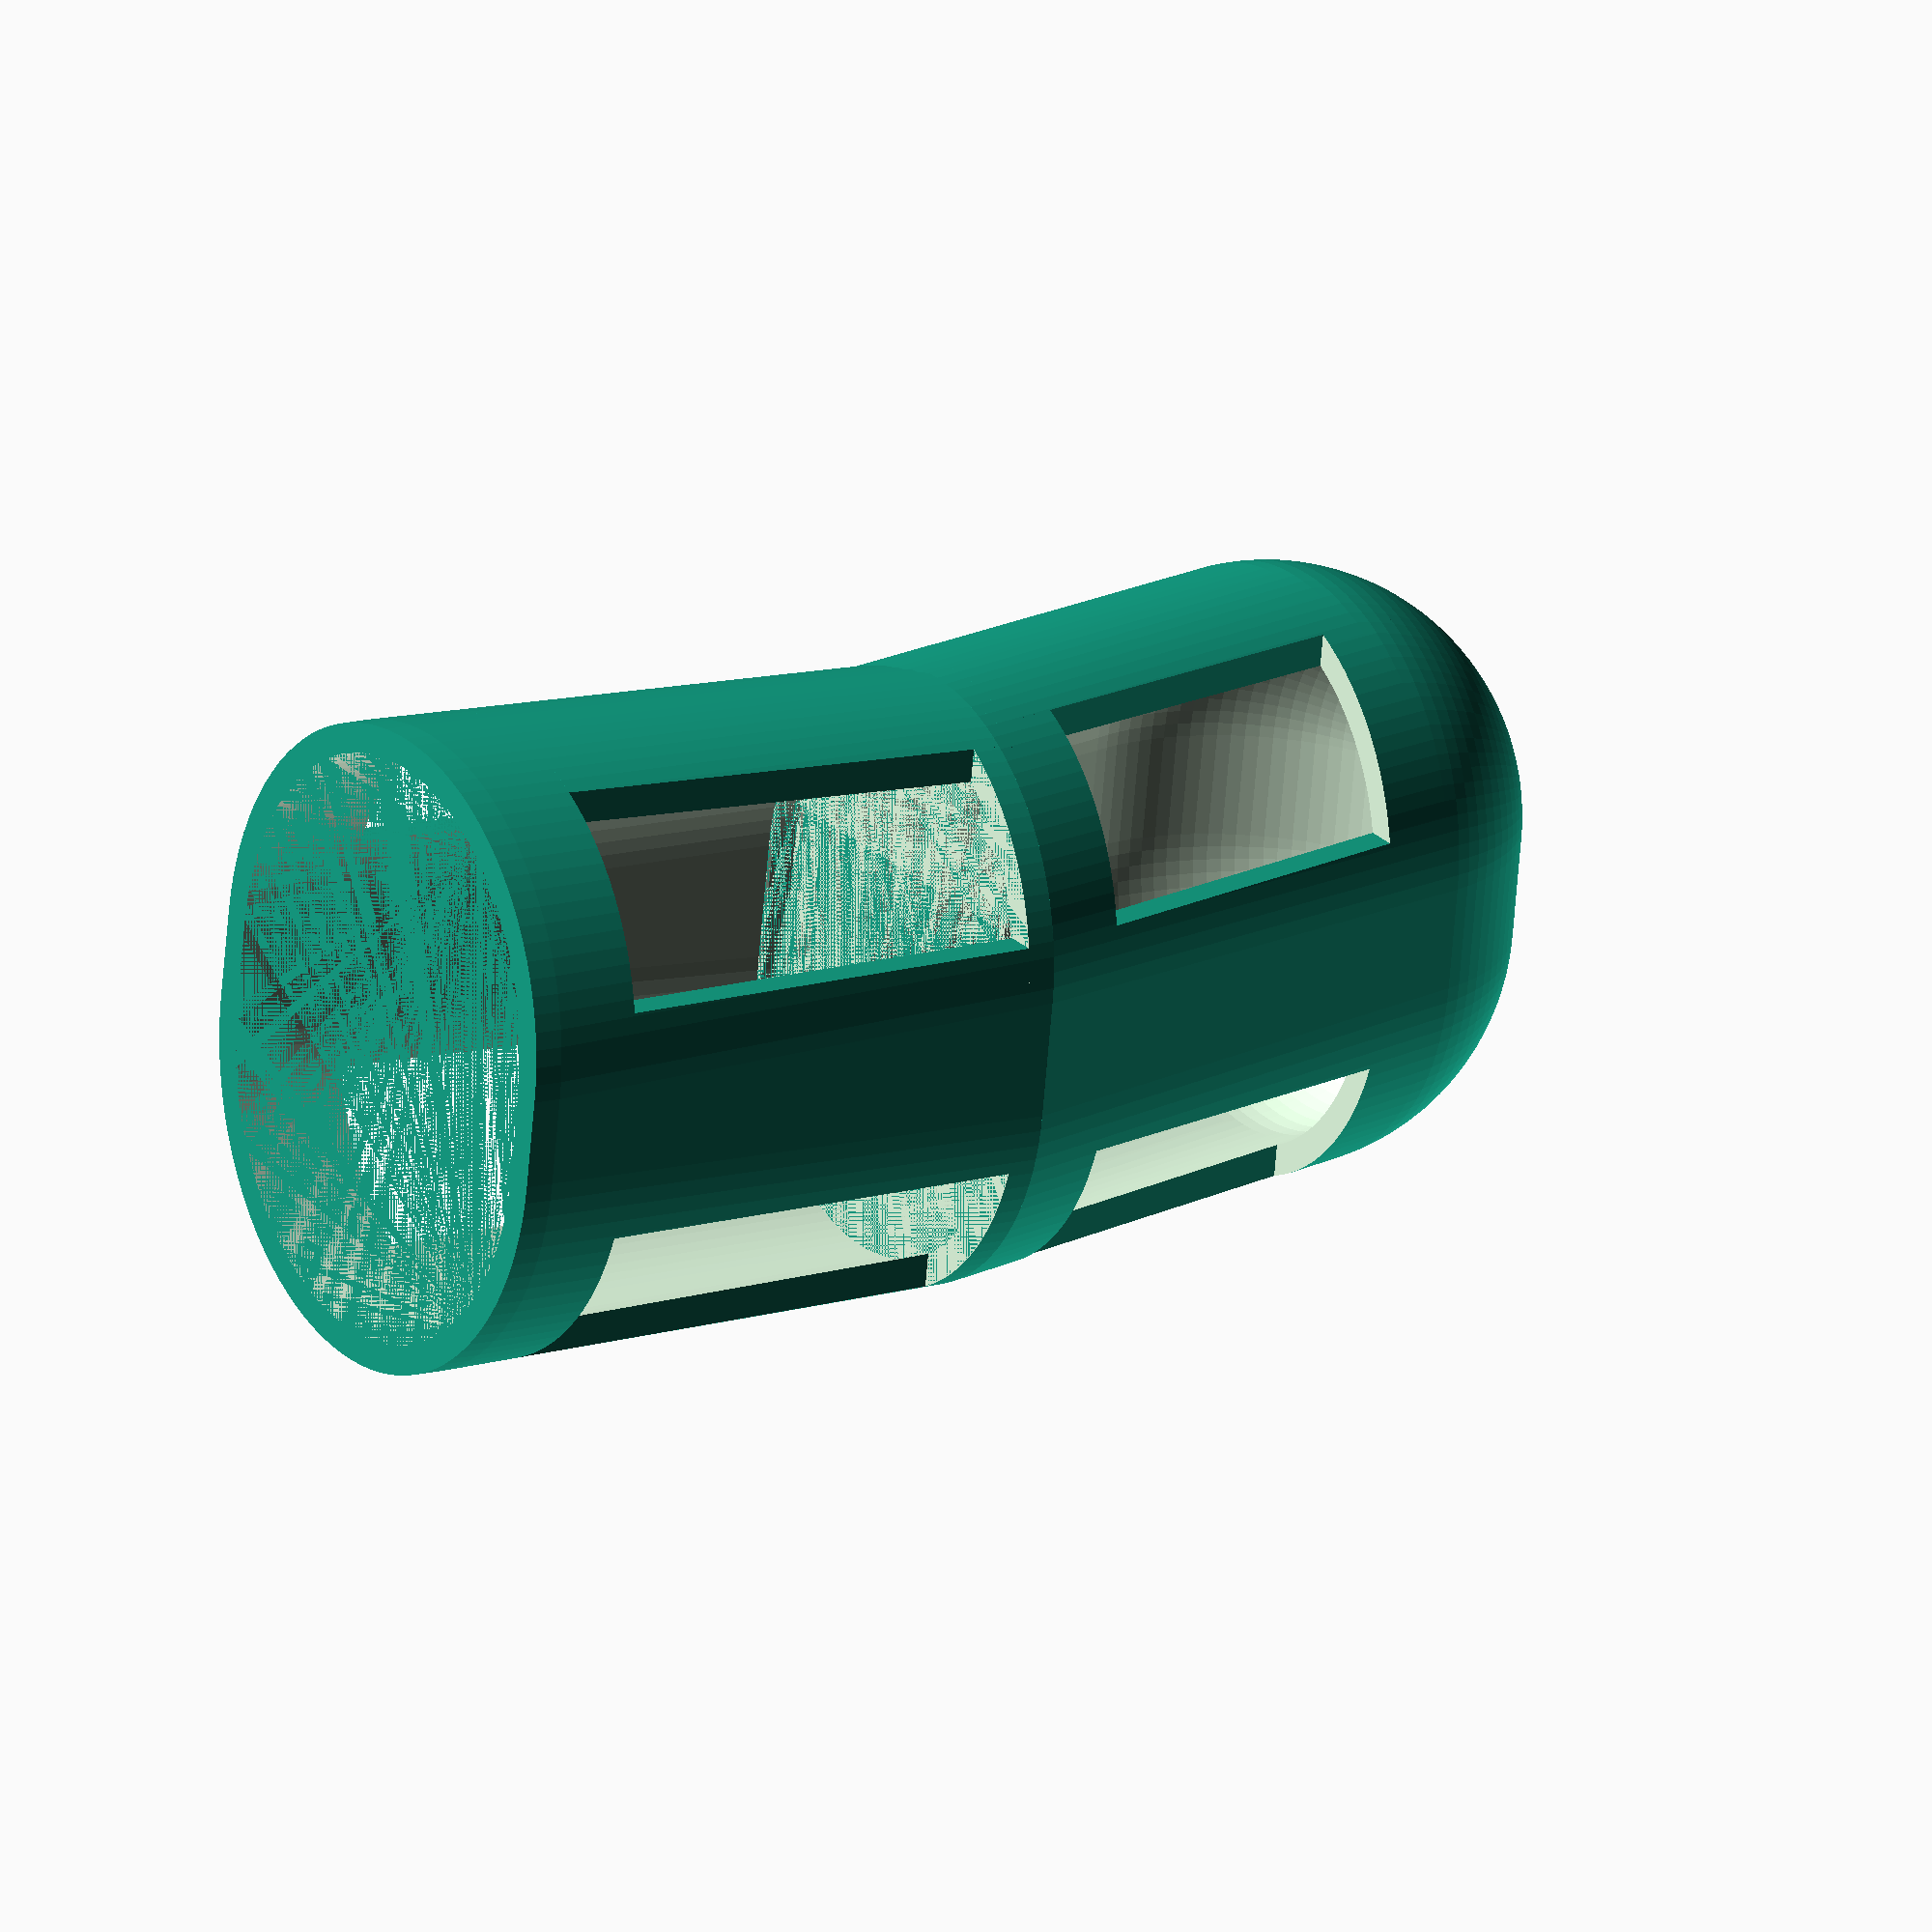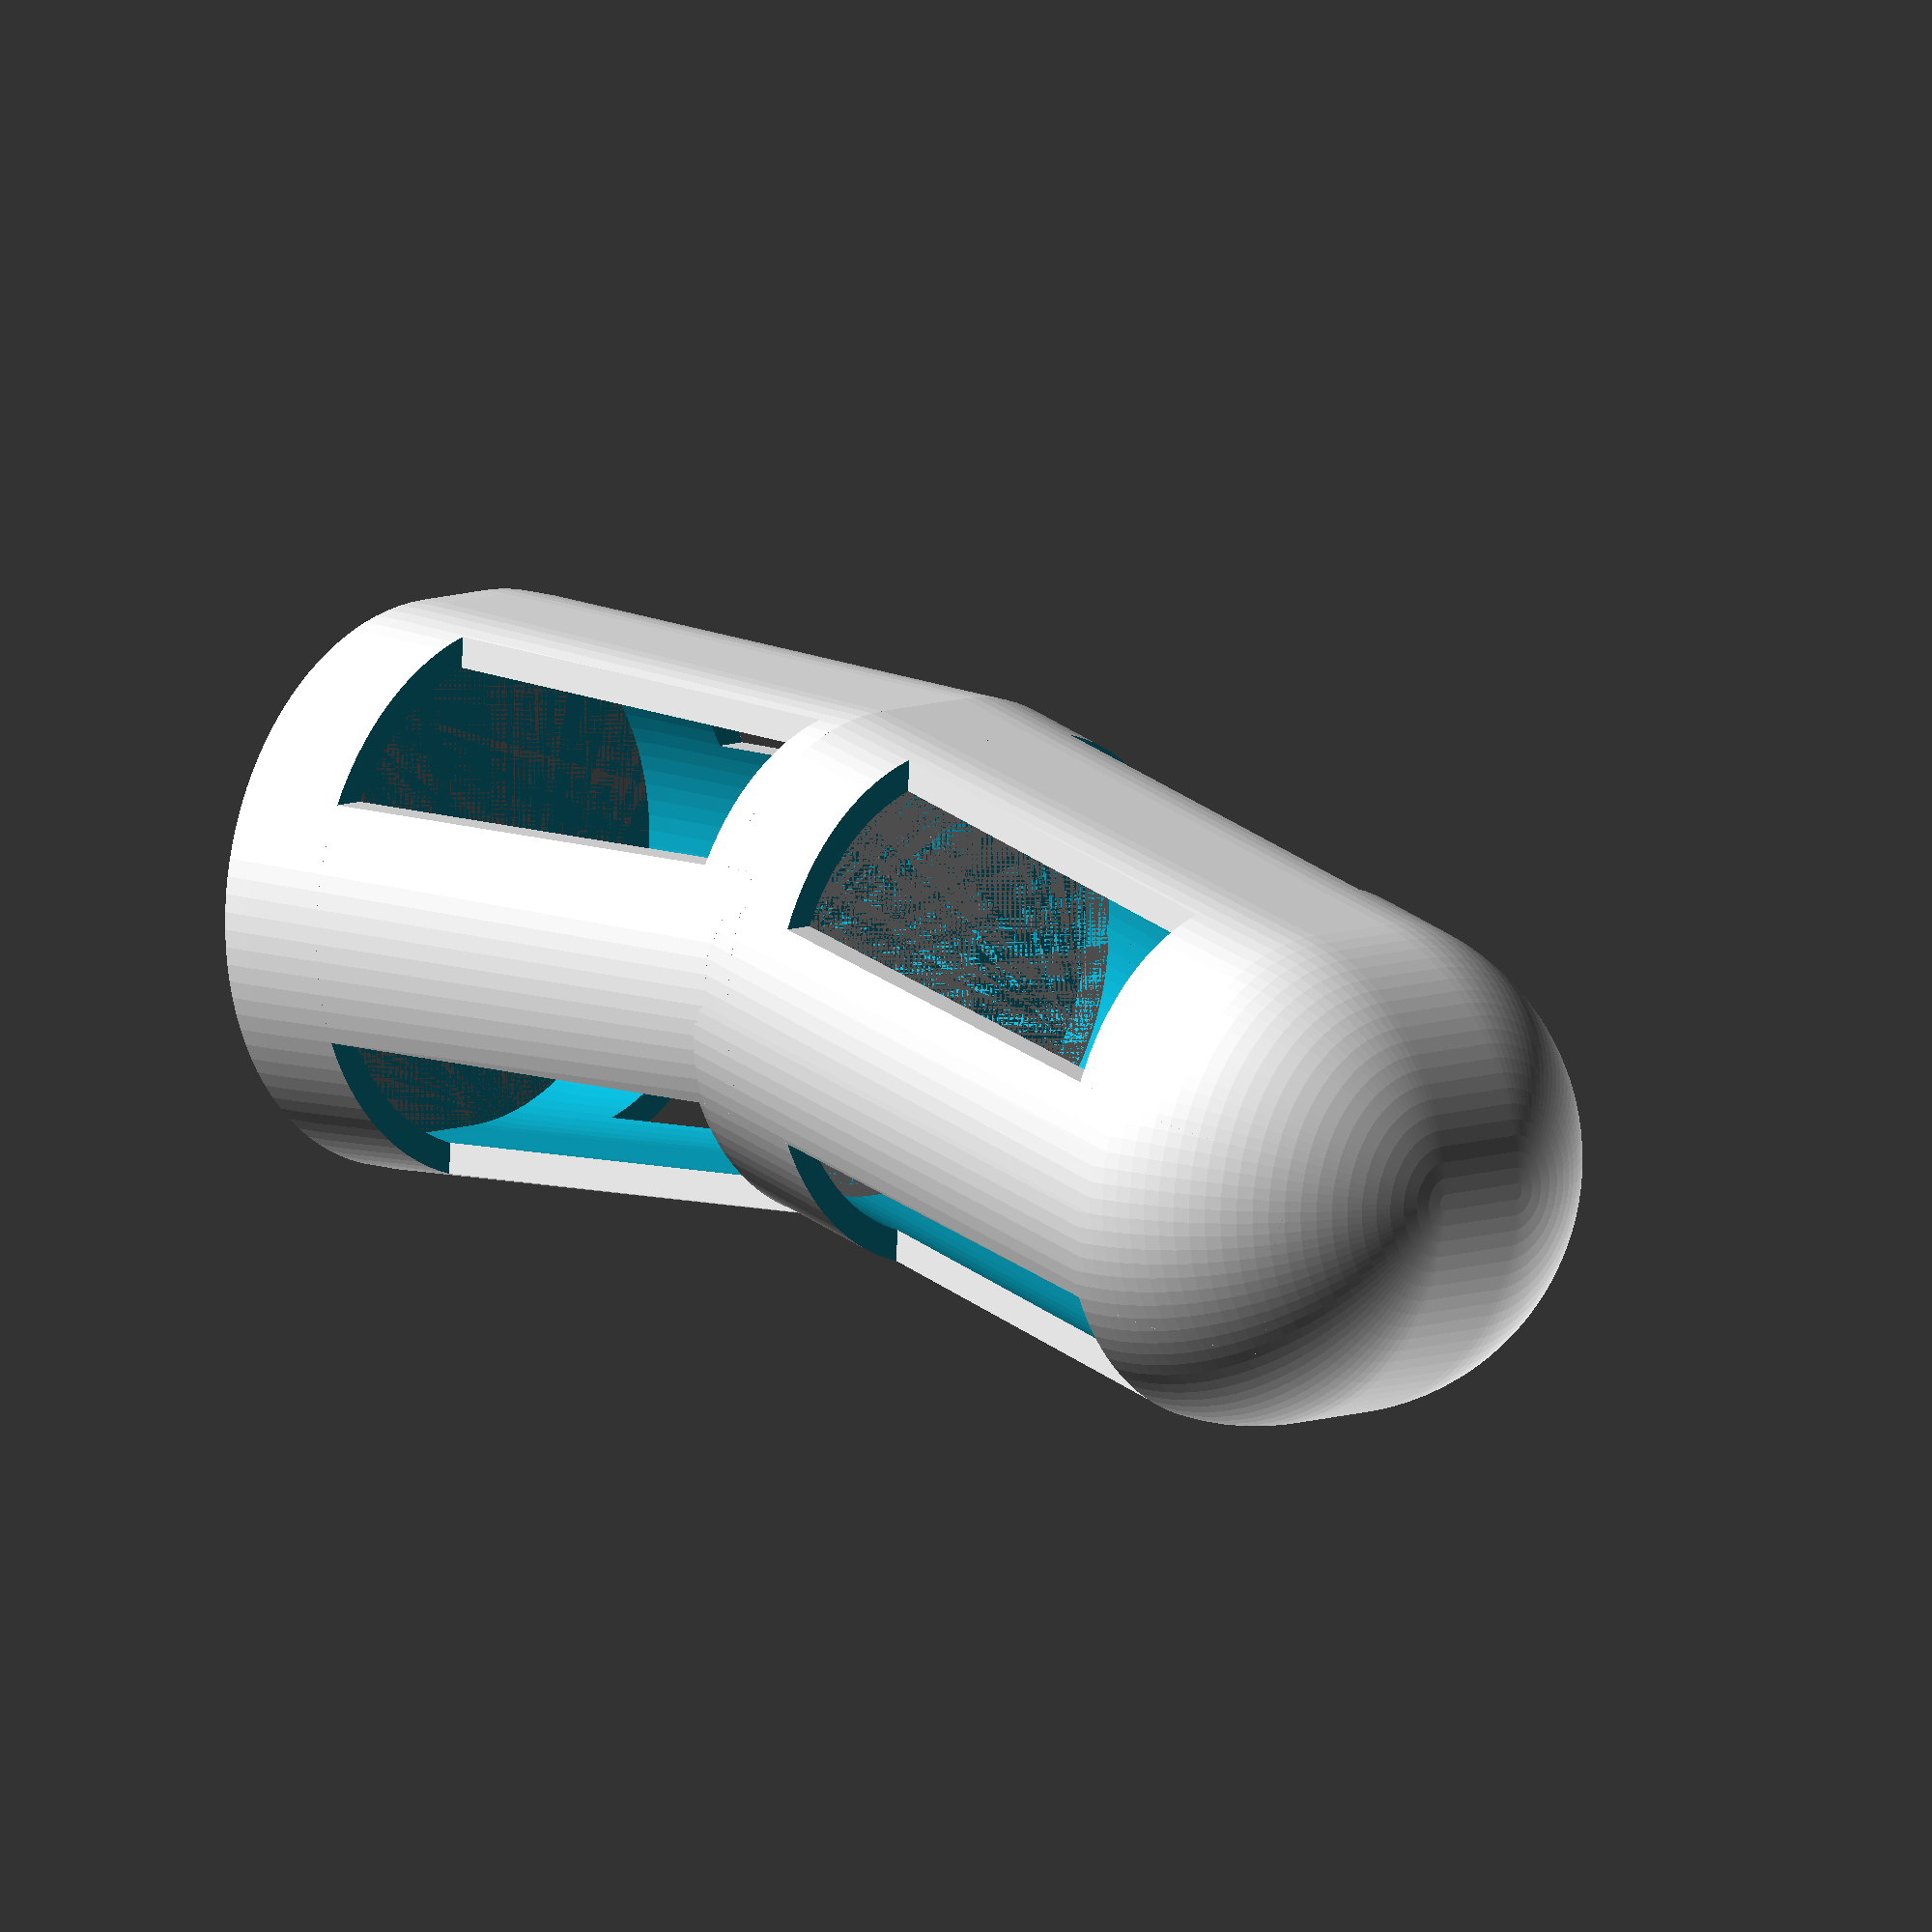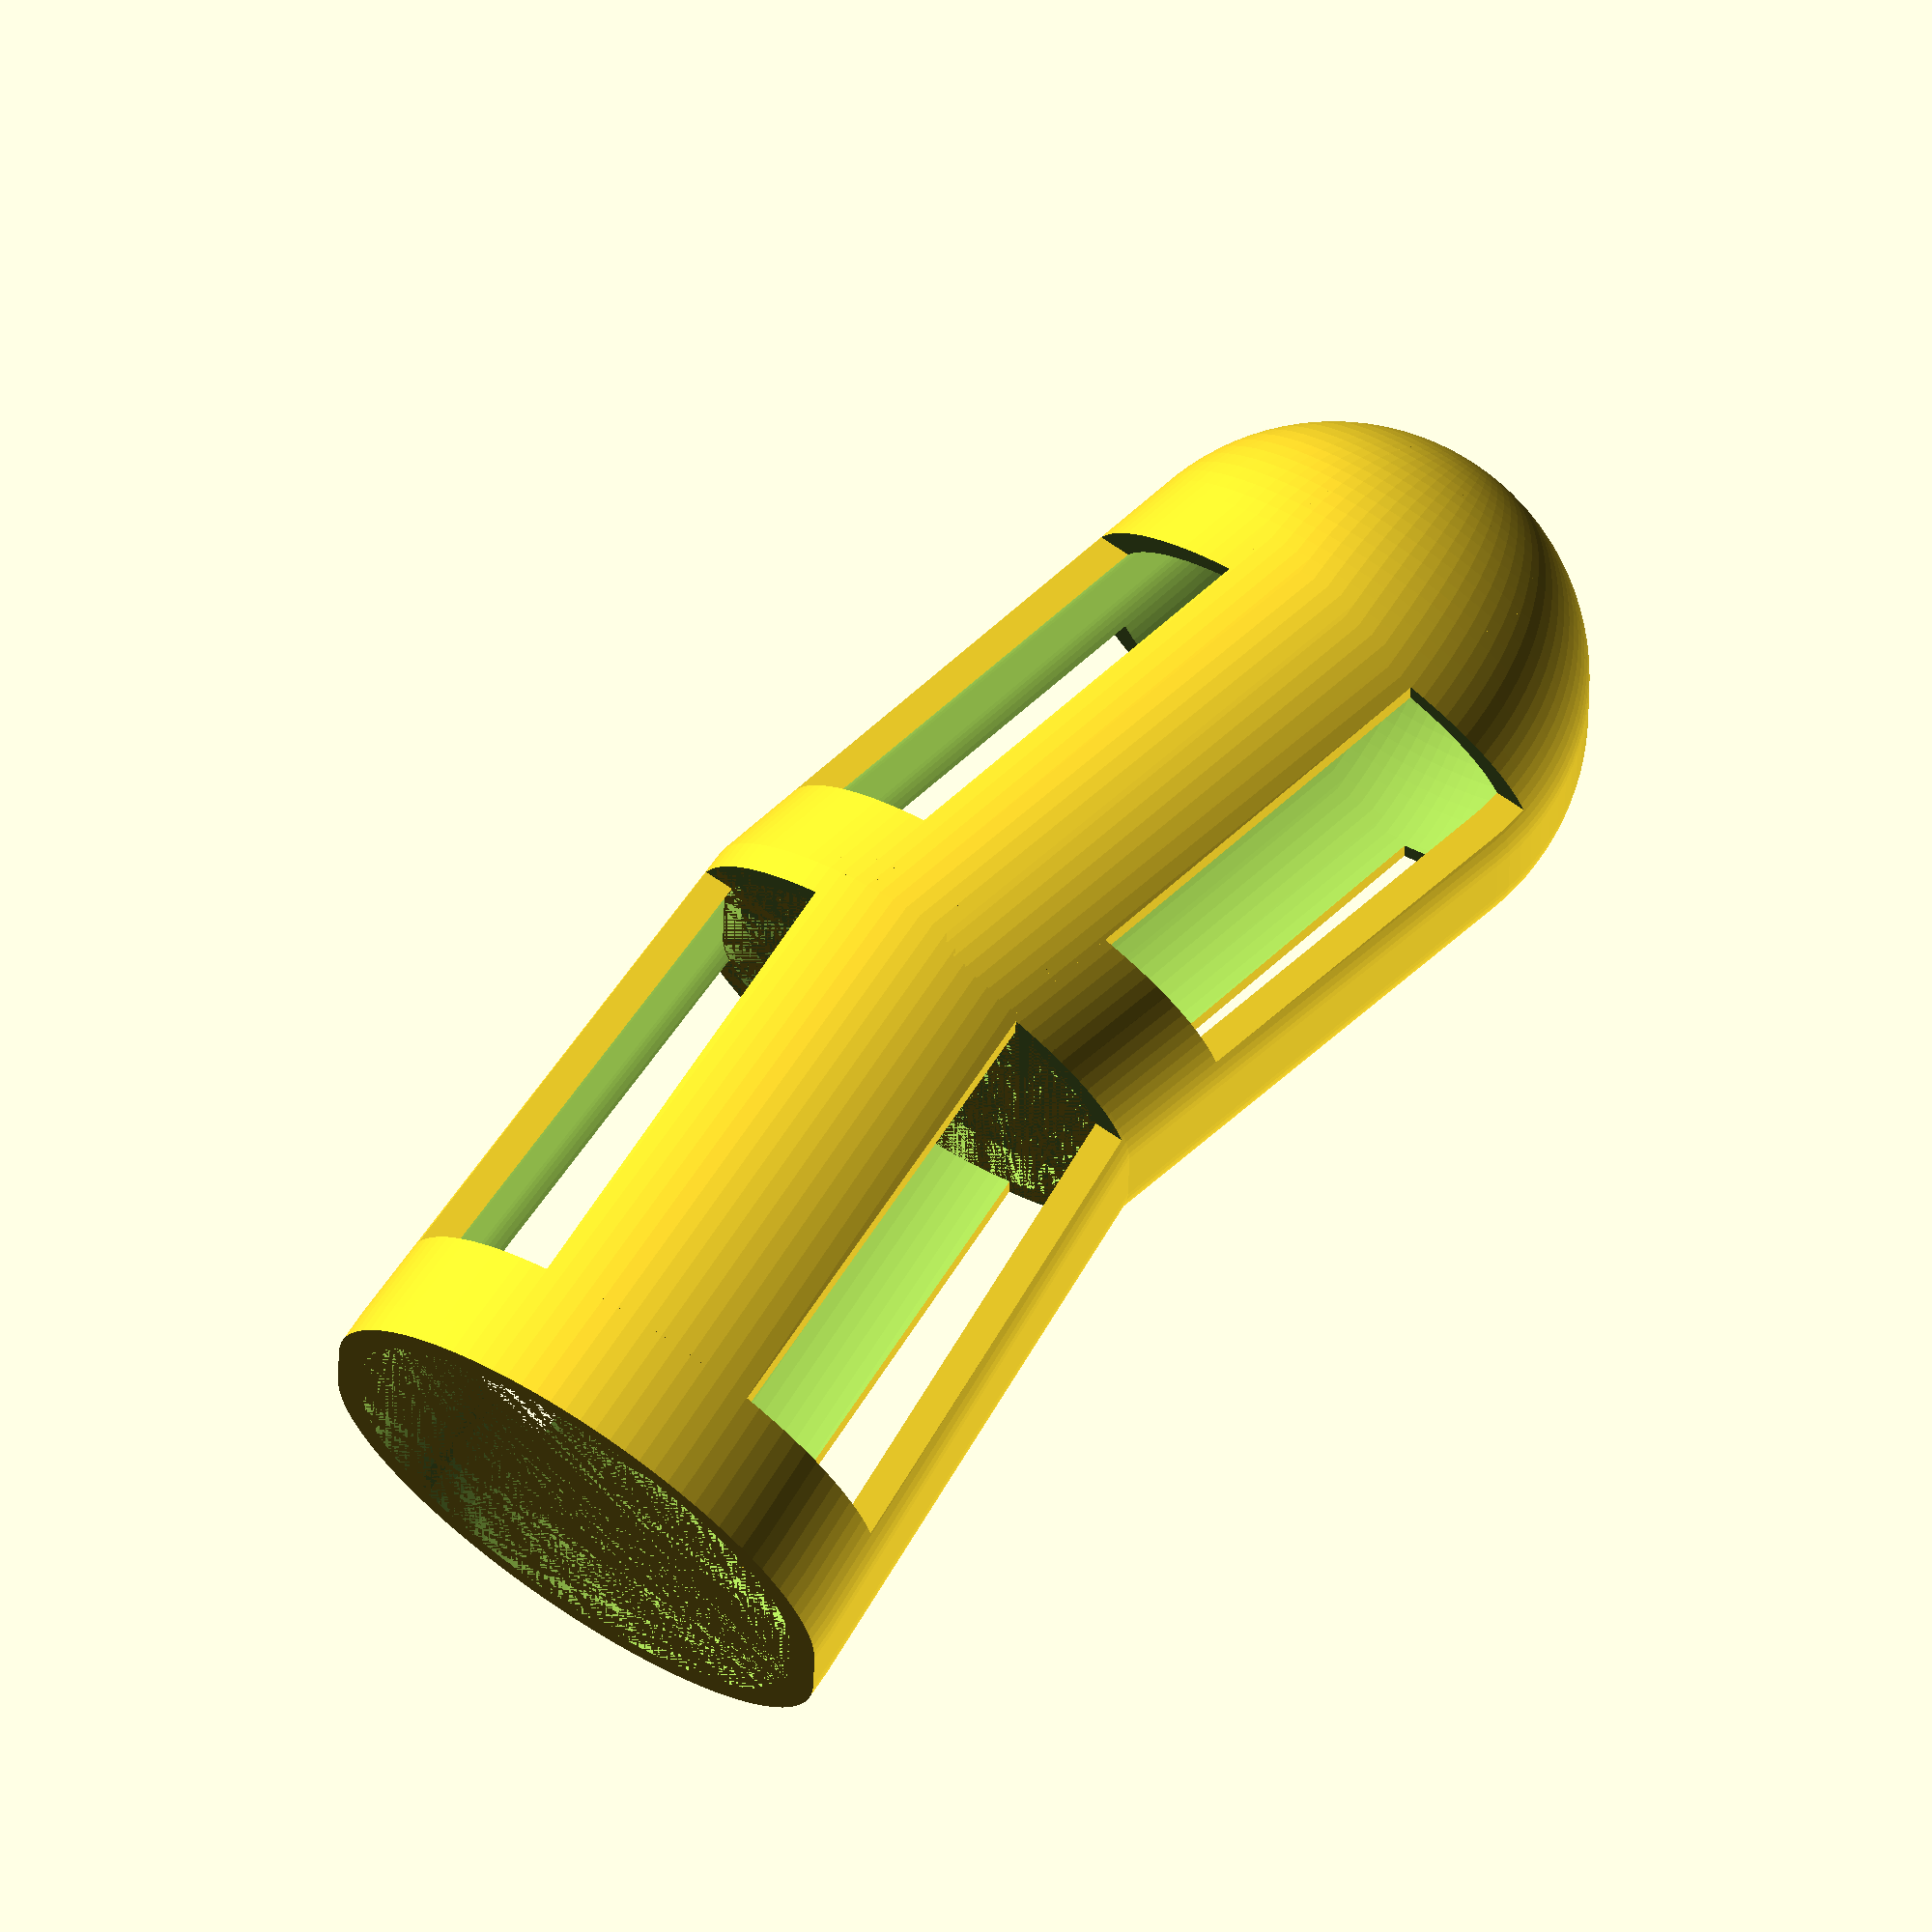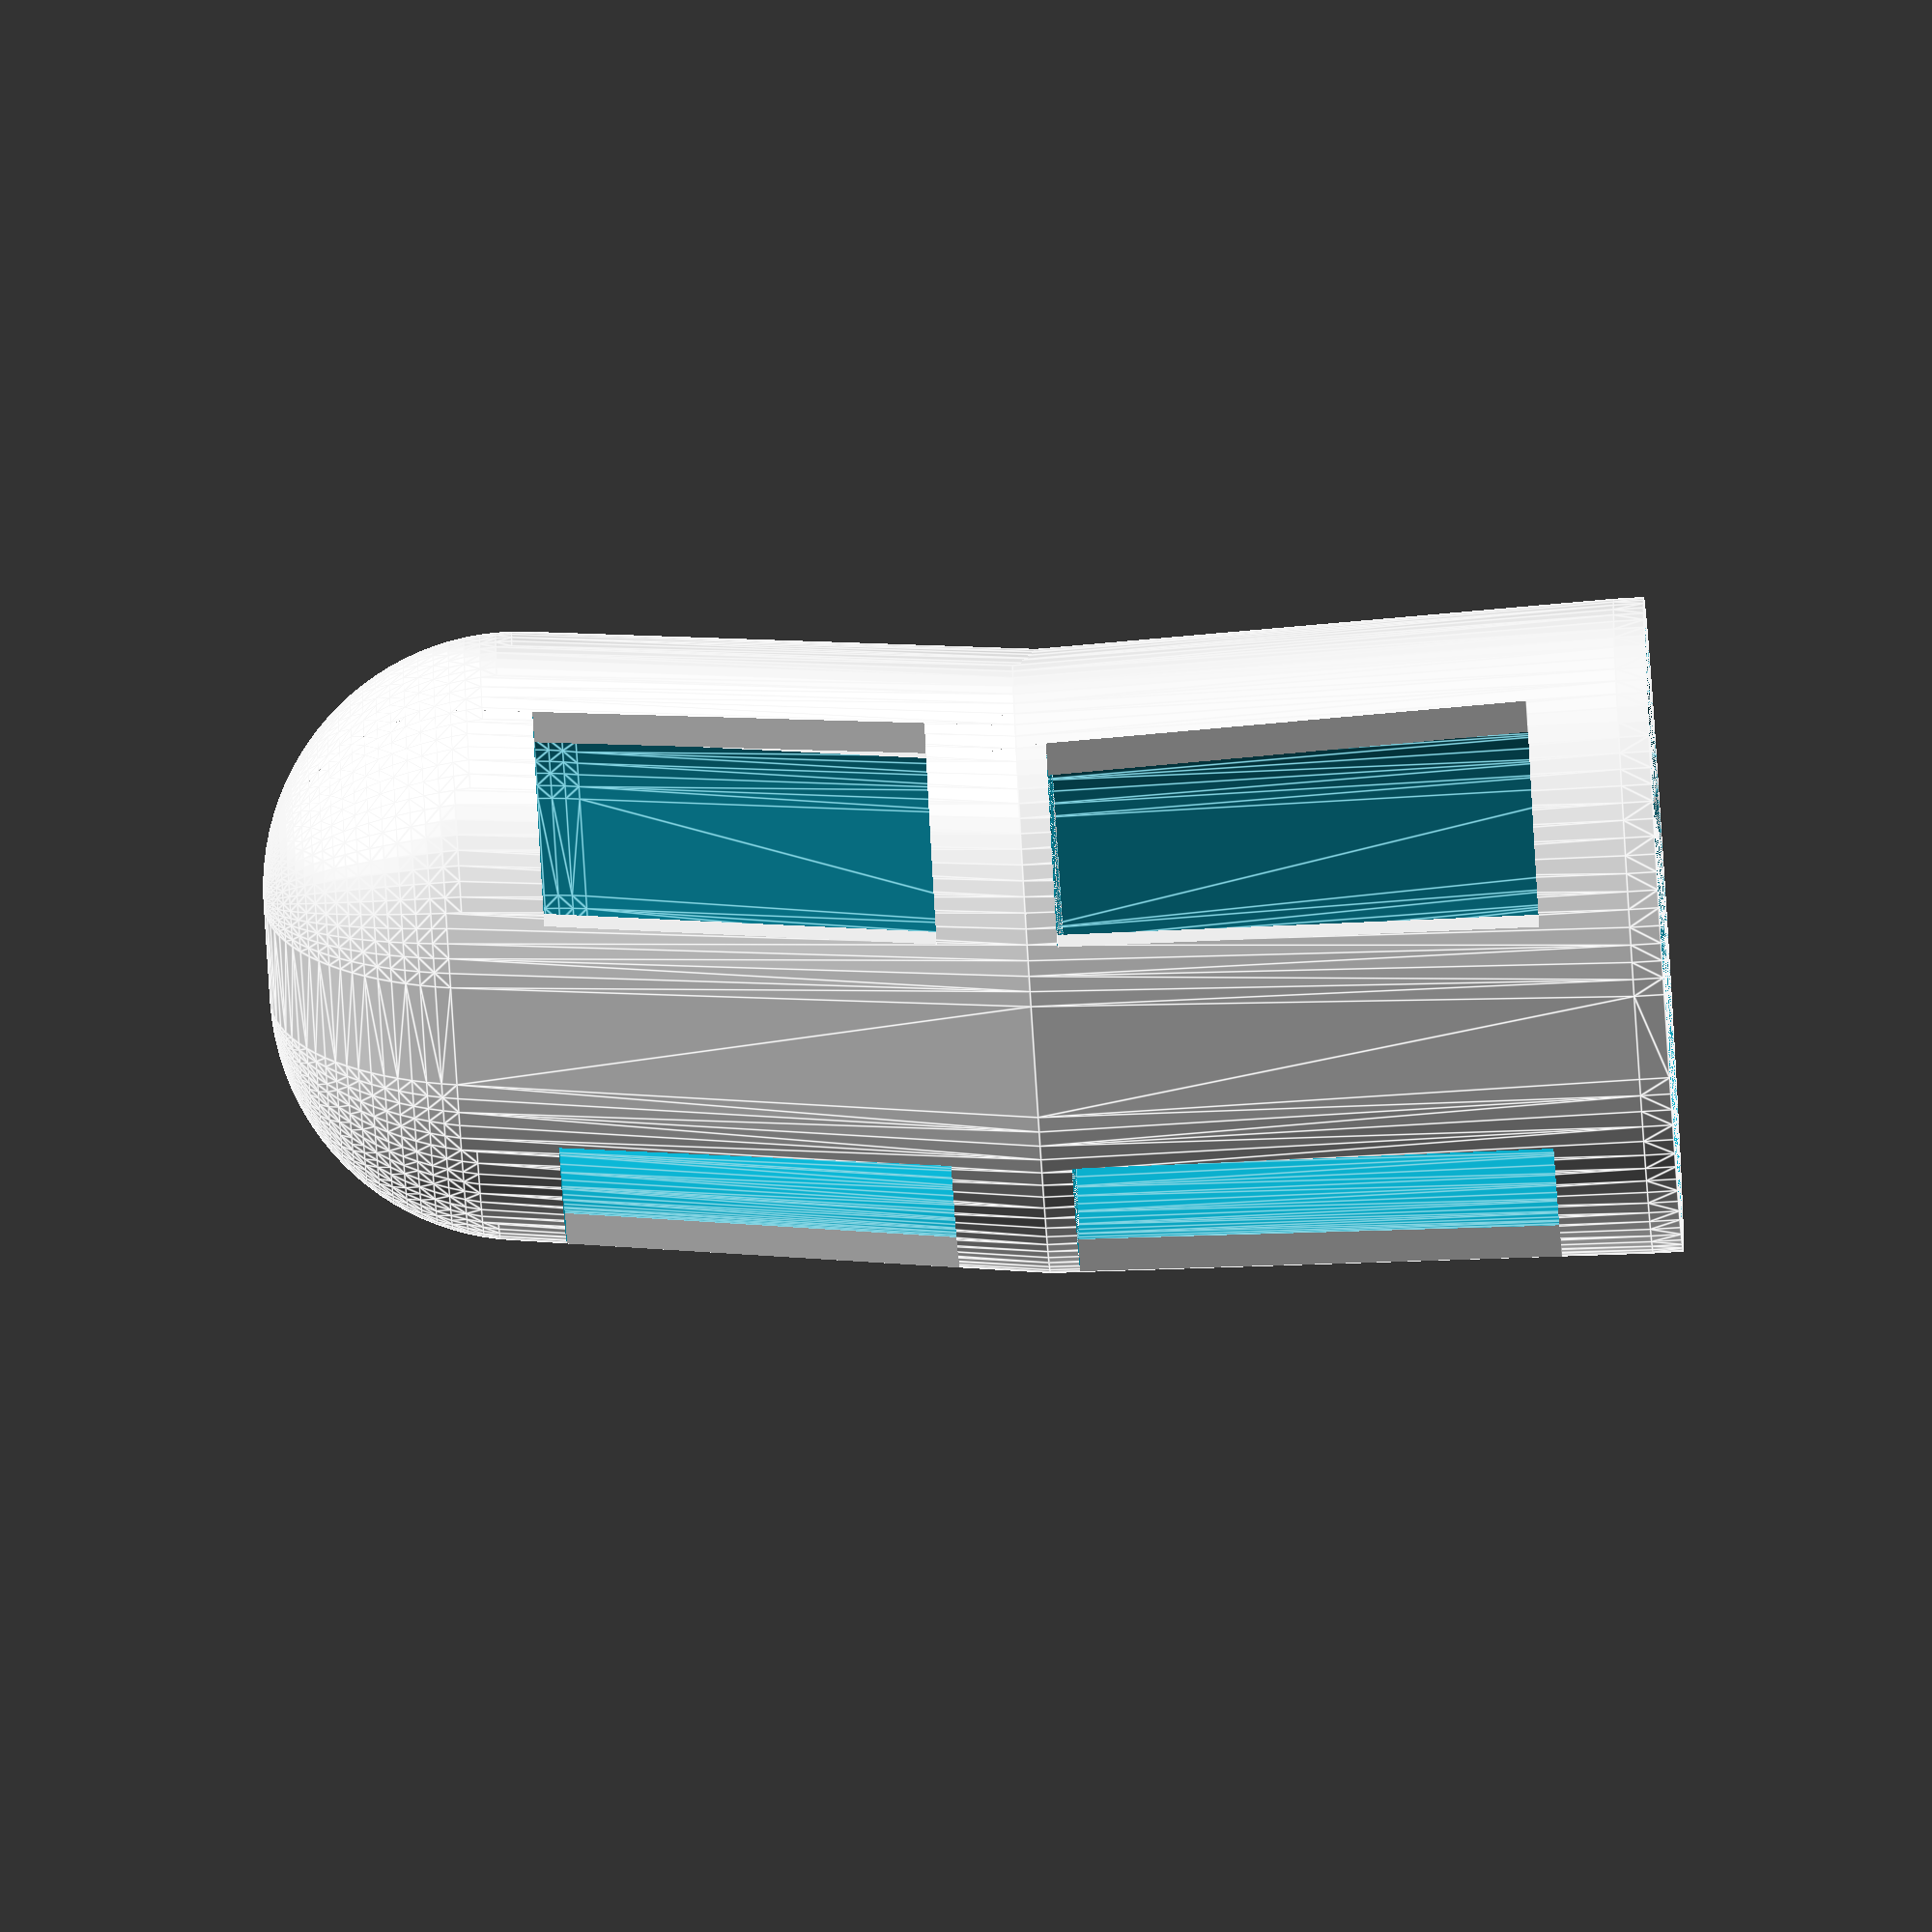
<openscad>
$fn = 100;
shell = 1;              // Thickness of outer wall

base_dia = 17;          // Diameter of base circles (Thickness of your finger)
base_spacing = 3;       // Base circle spacing (How much wider your finger is)

joint_dia = 15;         // Diameter of joint circles
joint_spacing = 4;      // Joint circle spacing
knuckle_length = 20;    // Length of second knuckle / support portion
angle = 15;

tip_dia = 15;           // Diameter of fingertip circles
tip_spacing = 3.5;      // Tip circle spacing
tip_length = 26;        // Length of first knuckle / supported portion

x_width = 8;            // Width of structural bars along front and back sides of finger
y_width = 6;            // Width of structural bars along sides of finger


difference(){
    tip(joint_dia, joint_spacing, tip_dia, tip_spacing, tip_length, knuckle_length, angle);
    tipmask(joint_dia, joint_spacing, tip_dia, tip_spacing, tip_length, knuckle_length, angle, x_width); 
} 
difference(){
    base(base_dia, base_spacing, joint_dia, joint_spacing, knuckle_length);
    basemask(x_width, y_width);
}

module tipmask(joint_dia, joint_spacing, tip_dia, tip_spacing, tip_length, knuckle_length, angle, x_width){
difference(){
    translate([-joint_dia, -joint_dia, knuckle_length+4])
        cube([joint_dia*2, joint_dia*2, tip_length/2]);
    
    translate([-x_width/2, -15, knuckle_length+4])
    cube([x_width, 30, knuckle_length-2]);   
    
    rotate(v = [1, 0, 0], a = -angle){
        translate([-15, -8.5, knuckle_length])
        cube([30, x_width-1, tip_length-2]);
    }
}
} //tipmask

module basemask(x_width, y_width){
difference(){
    translate([(-base_dia/2)-base_spacing, -base_dia, 4])
    cube([base_dia+base_spacing+3*shell, base_dia*2, knuckle_length-4]);
        
    translate([-x_width/2, -15, 2])
    cube([x_width, 30, knuckle_length-2]);   
    
    translate([-15, -4, 4])
    cube([30, x_width, knuckle_length-2]);   
    }
}

module base(base_dia, base_spacing, joint_dia, joint_spacing, knuckle_length){
    difference(){
        hull(){
            translate([base_spacing/2, 0, 0])
            cylinder(d = base_dia+2*shell, h = 1);
            translate([-base_spacing/2, 0, 0])
            cylinder(d = base_dia+2*shell, h = 1);

            translate([joint_spacing/2, 0, knuckle_length])
            cylinder(d = joint_dia+2*shell, h = 1);
            translate([-joint_spacing/2, 0, knuckle_length])
            cylinder(d = joint_dia+2*shell, h = 1);
        }
        hull(){
            translate([base_spacing/2, 0, 0])
            cylinder(d = base_dia, h = 1);
            translate([-base_spacing/2, 0, 0])
            cylinder(d = base_dia, h = 1);

            translate([joint_spacing/2, 0, knuckle_length])
            cylinder(d = joint_dia, h = 1);
            translate([-joint_spacing/2, 0, knuckle_length])
            cylinder(d = joint_dia, h = 1);
            }    
       }
}

module tip(joint_dia, joint_spacing, tip_dia, tip_spacing, tip_length, knuckle_length, angle){
    difference(){
        //outer shell
        hull(){
            translate([joint_spacing/2, 0, knuckle_length])
            cylinder(d = joint_dia+2*shell, h = 1);
            translate([-joint_spacing/2, 0, knuckle_length])
            cylinder(d = joint_dia+2*shell, h = 1);
            
            translate([tip_spacing/2,sin(angle)*(tip_length-tip_dia/2),cos(angle)*(tip_length-tip_dia/2)+knuckle_length]){
                sphere(d = tip_dia+(2*shell));}
                
             translate([-tip_spacing/2,sin(angle)*(tip_length-tip_dia/2),cos(angle)*(tip_length-tip_dia/2)+knuckle_length]){
                sphere(d = tip_dia+(2*shell));}   
            
        }
        
        //inner shell
        hull(){
            translate([joint_spacing/2, 0, knuckle_length])
            cylinder(d = joint_dia, h = 1);
            translate([-joint_spacing/2, 0, knuckle_length])
            cylinder(d = joint_dia, h = 1);
            
            
            translate([tip_spacing/2,sin(angle)*(tip_length-tip_dia/2),cos(angle)*(tip_length-tip_dia/2)+knuckle_length])
            sphere(d = tip_dia);
                
             translate([-tip_spacing/2,sin(angle)*(tip_length-tip_dia/2),cos(angle)*(tip_length-tip_dia/2)+knuckle_length])
             sphere(d = tip_dia);
        }
   }        //inner hull
        
} //tip
</openscad>
<views>
elev=167.3 azim=261.0 roll=302.7 proj=o view=solid
elev=349.1 azim=182.1 roll=312.1 proj=o view=wireframe
elev=107.7 azim=89.2 roll=326.1 proj=o view=wireframe
elev=257.7 azim=190.7 roll=86.5 proj=o view=edges
</views>
